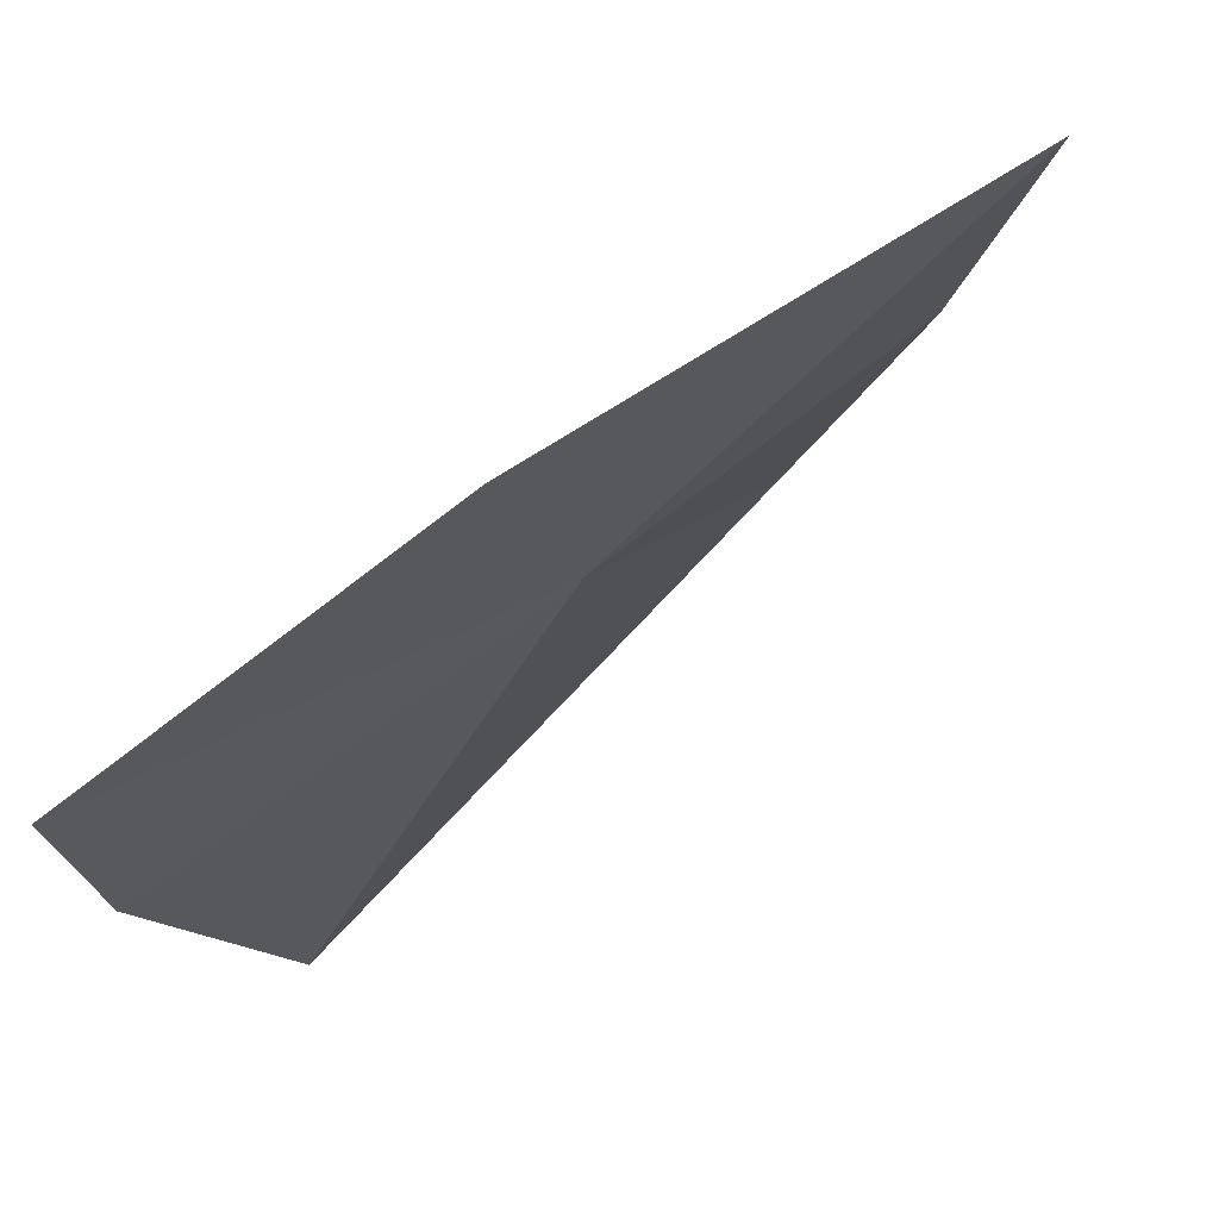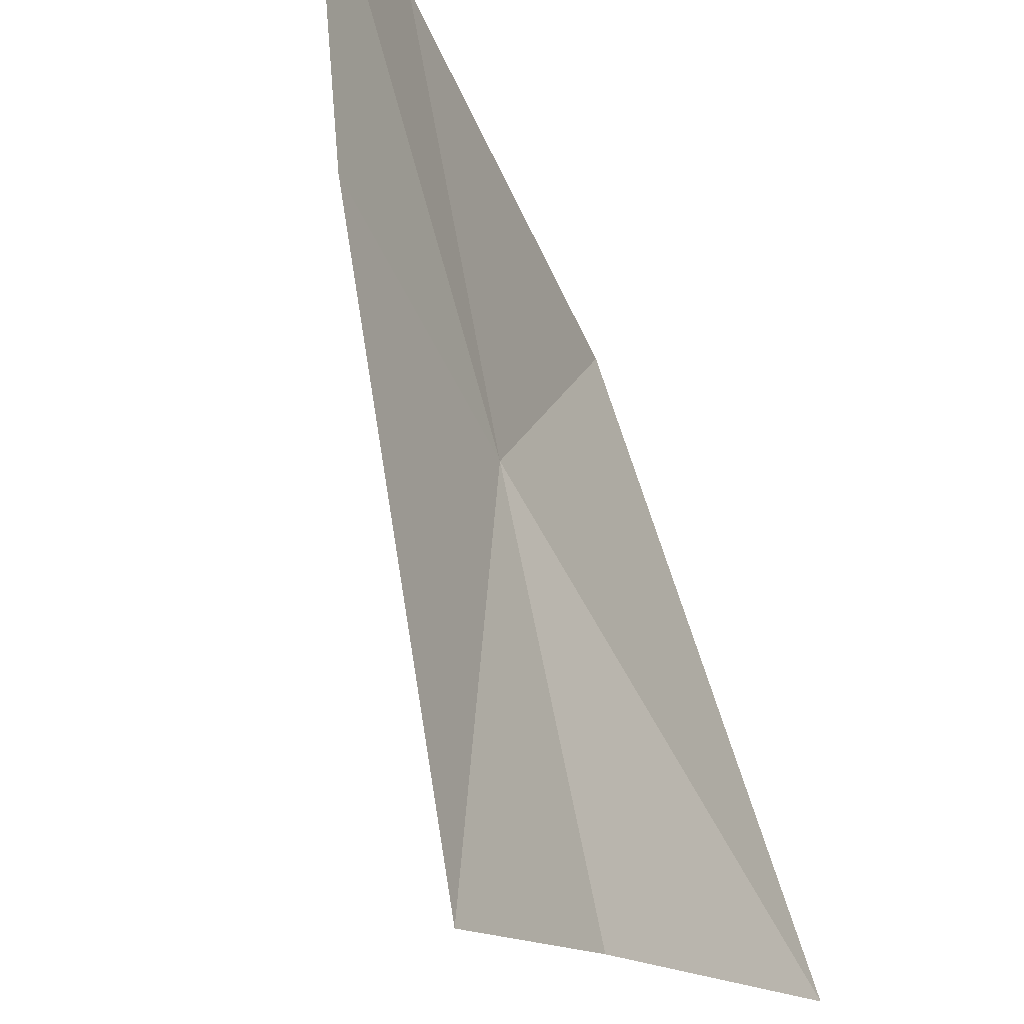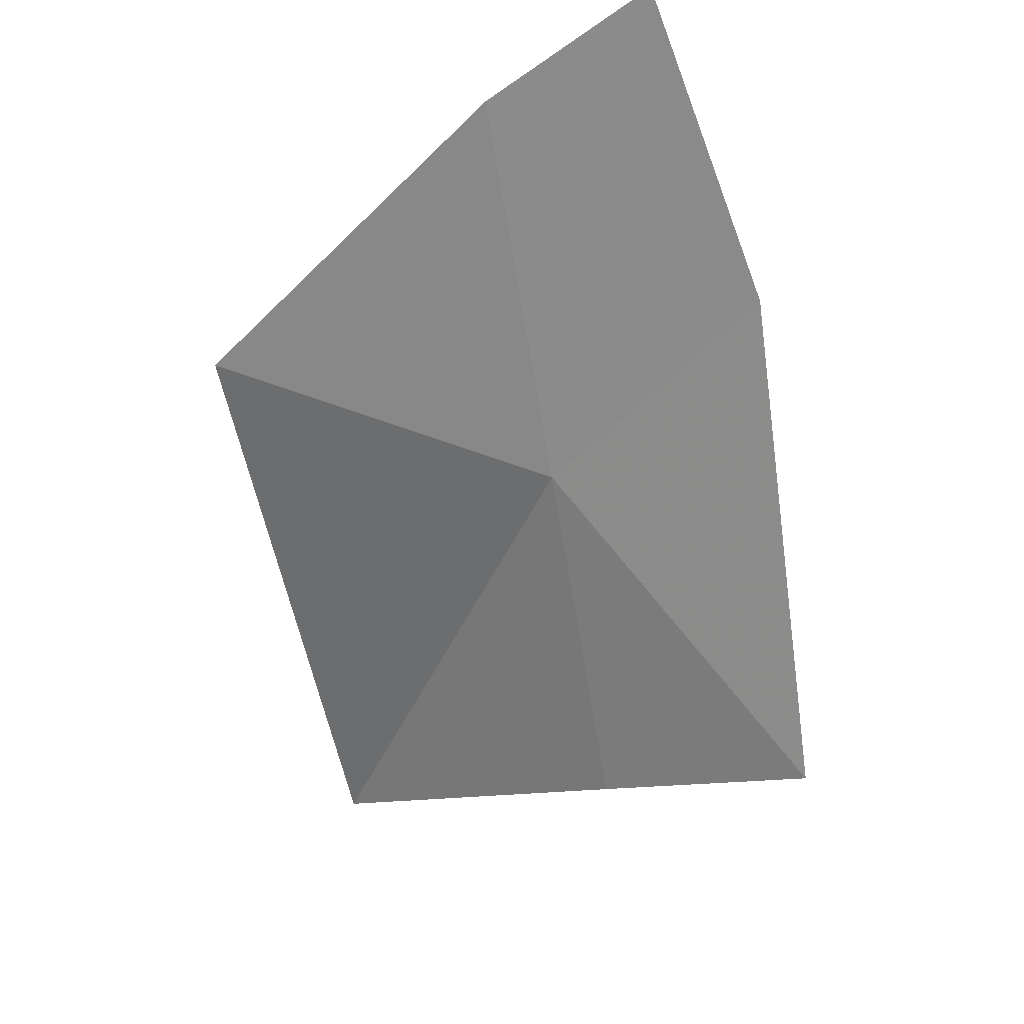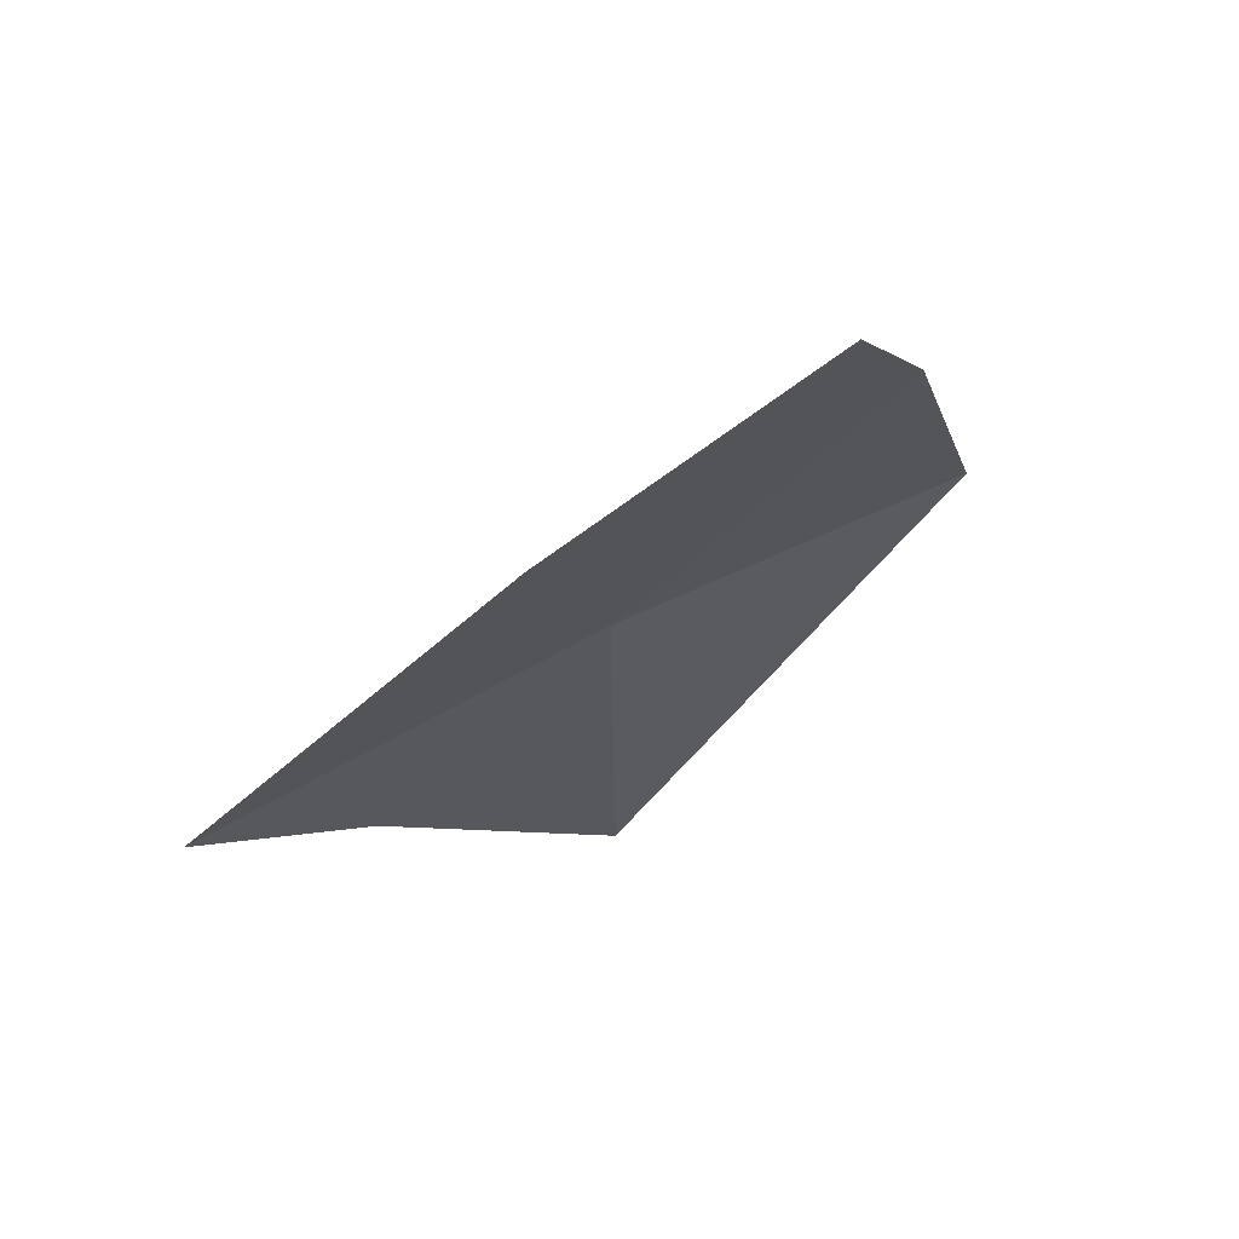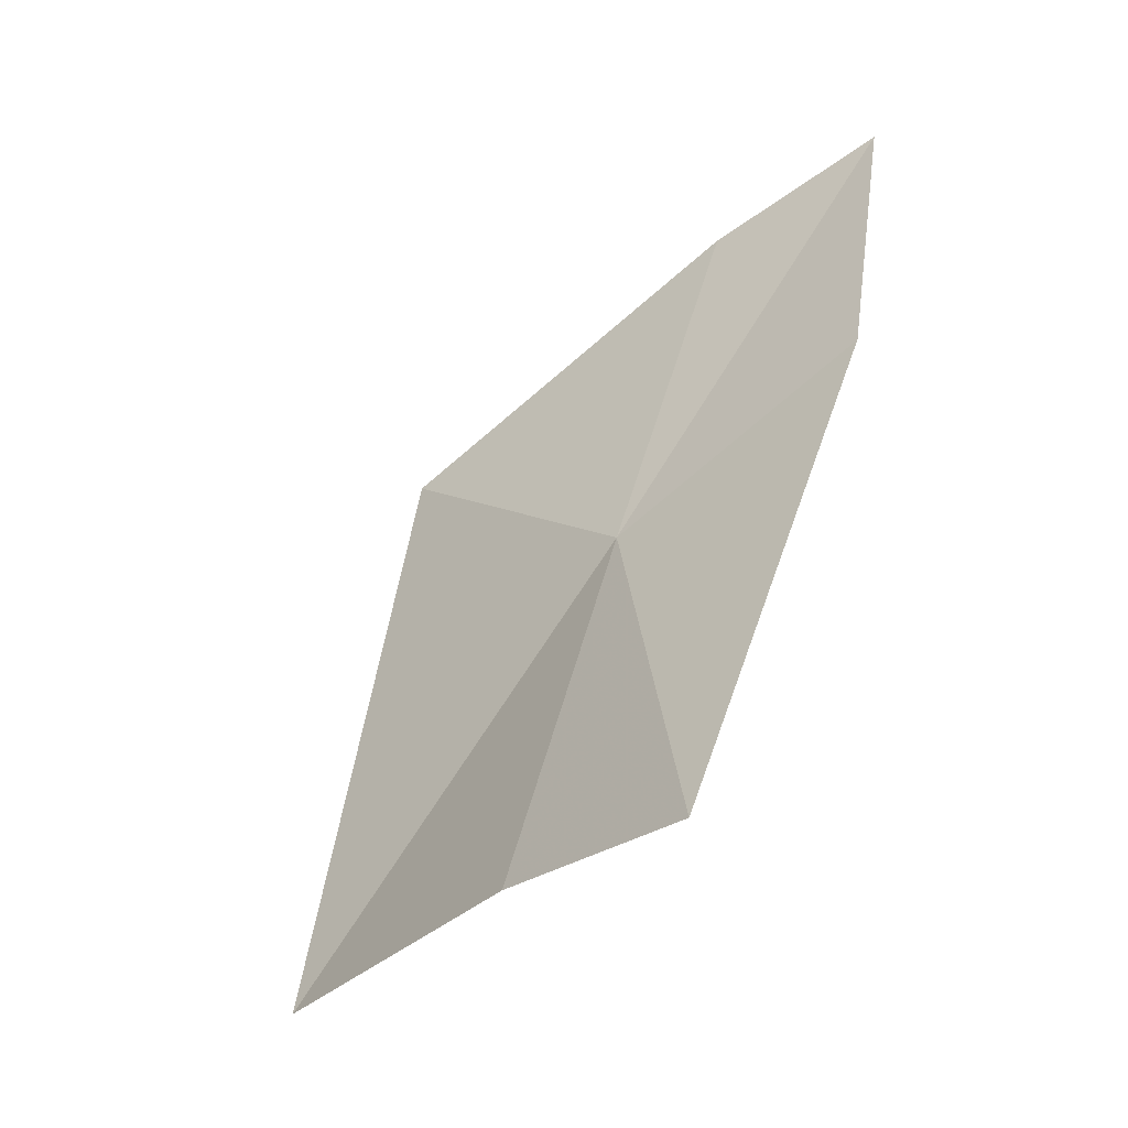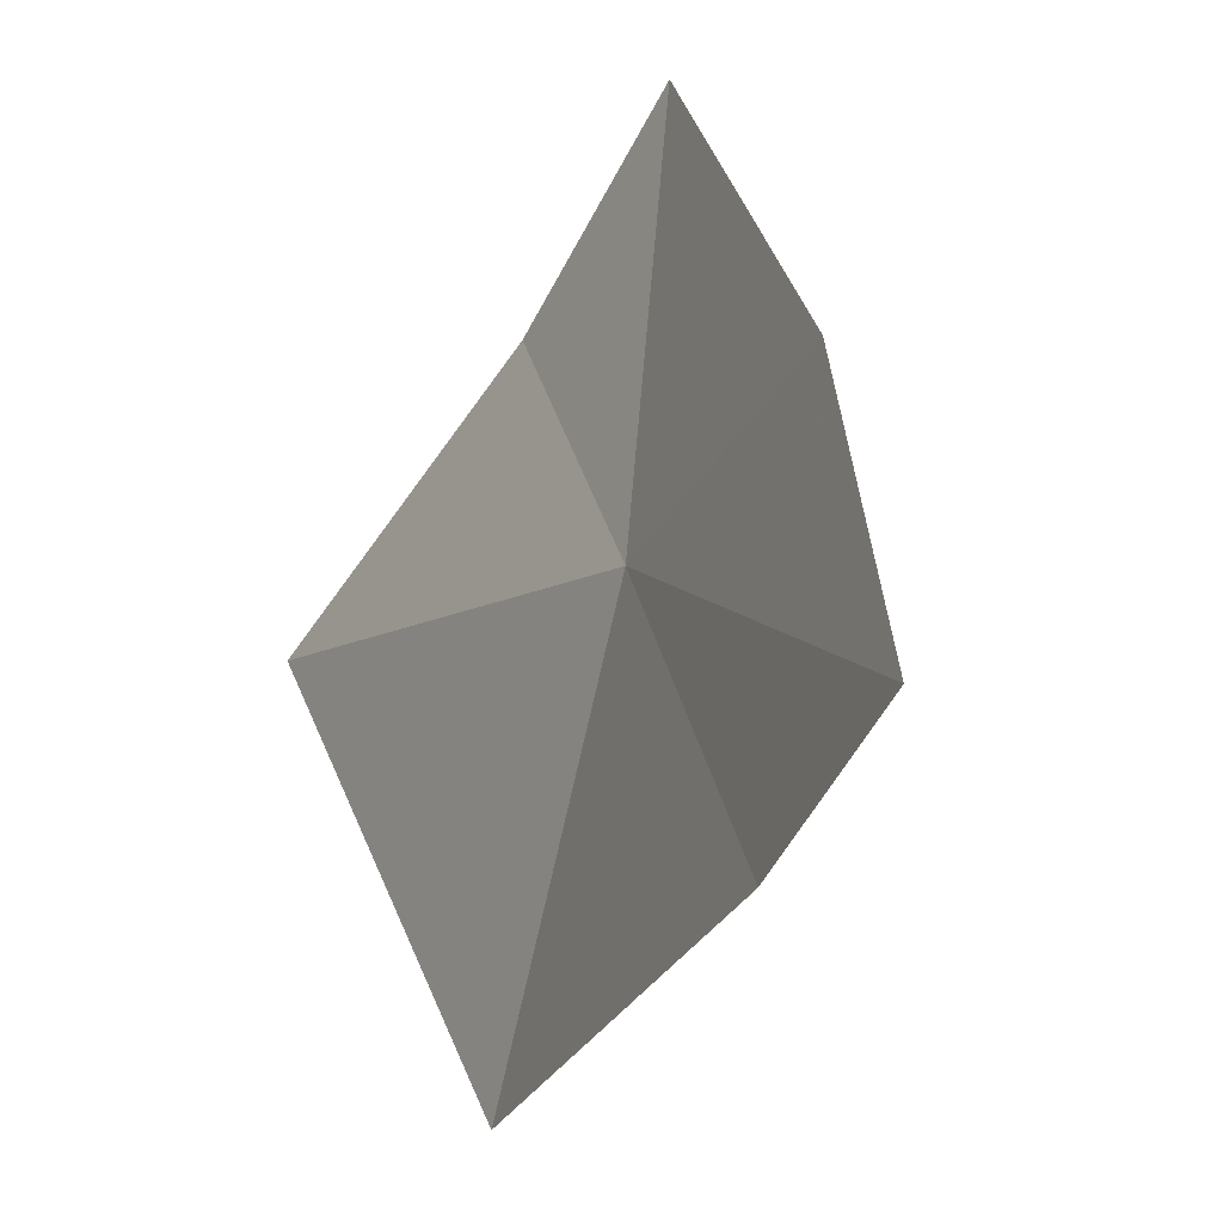
<metadata>
{"format":"obj","ext":"obj","renderer":"f3d","projection":"perspective","resolution":1024,"background":"white","views":[{"elev":40.1,"azim":-179.1,"up":"+Z"},{"elev":76.4,"azim":-51.7,"up":"+Z"},{"elev":64.0,"azim":-103.9,"up":"+Y"},{"elev":32.2,"azim":28.5,"up":"+Y"},{"elev":2.4,"azim":-64.5,"up":"+Y"},{"elev":26.4,"azim":128.8,"up":"+Z"}]}
</metadata>
<code>
v 0.2083 -0.1779 0.4486
v 0.2219 -0.1748 0.4261
v 0.2271 -0.1564 0.4483
v 0.1981 -0.2101 0.4292
v 0.1907 -0.1989 0.4489
v 0.1859 -0.1929 0.4632
v 0.2119 -0.1647 0.4643
v 0.2283 -0.1492 0.46
f 1 5 4
f 1 7 6
f 1 6 5
f 1 8 7
f 1 2 3
f 1 3 8
f 1 4 2

</code>
